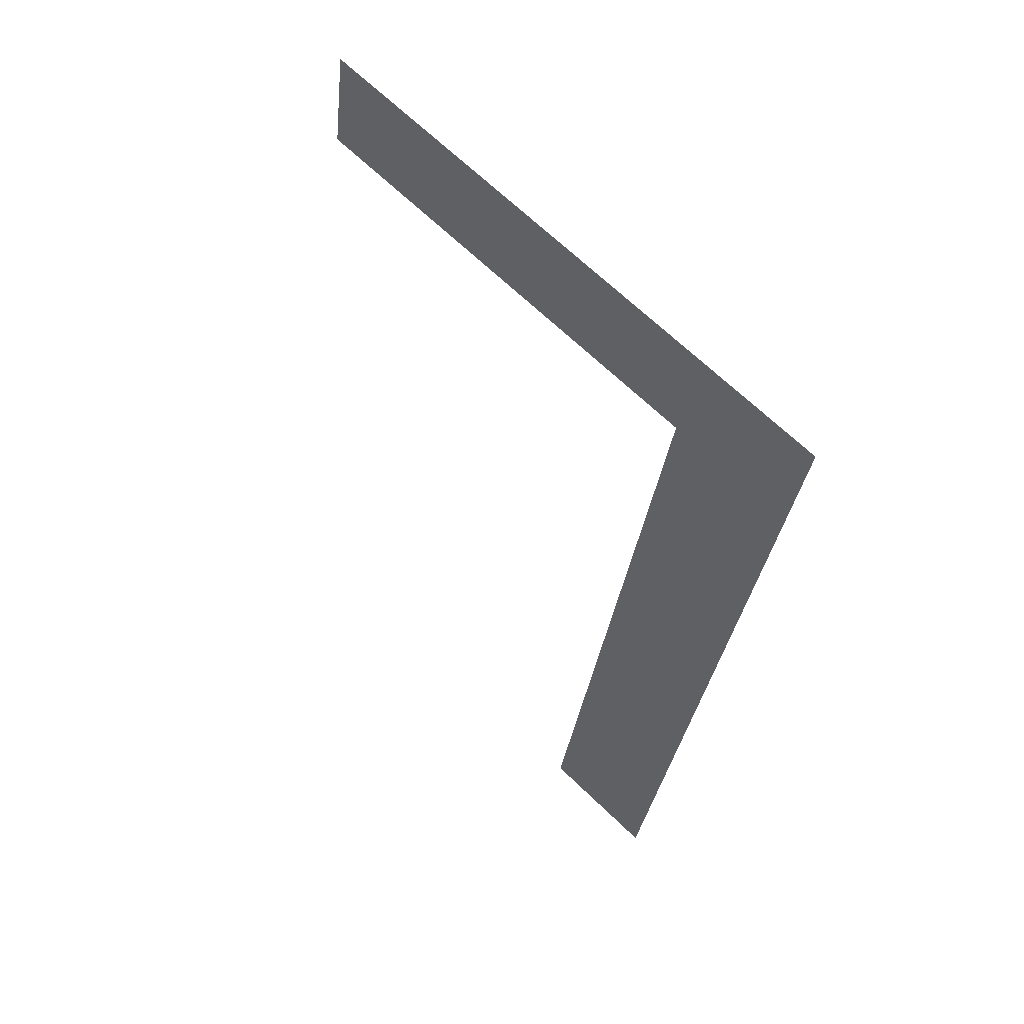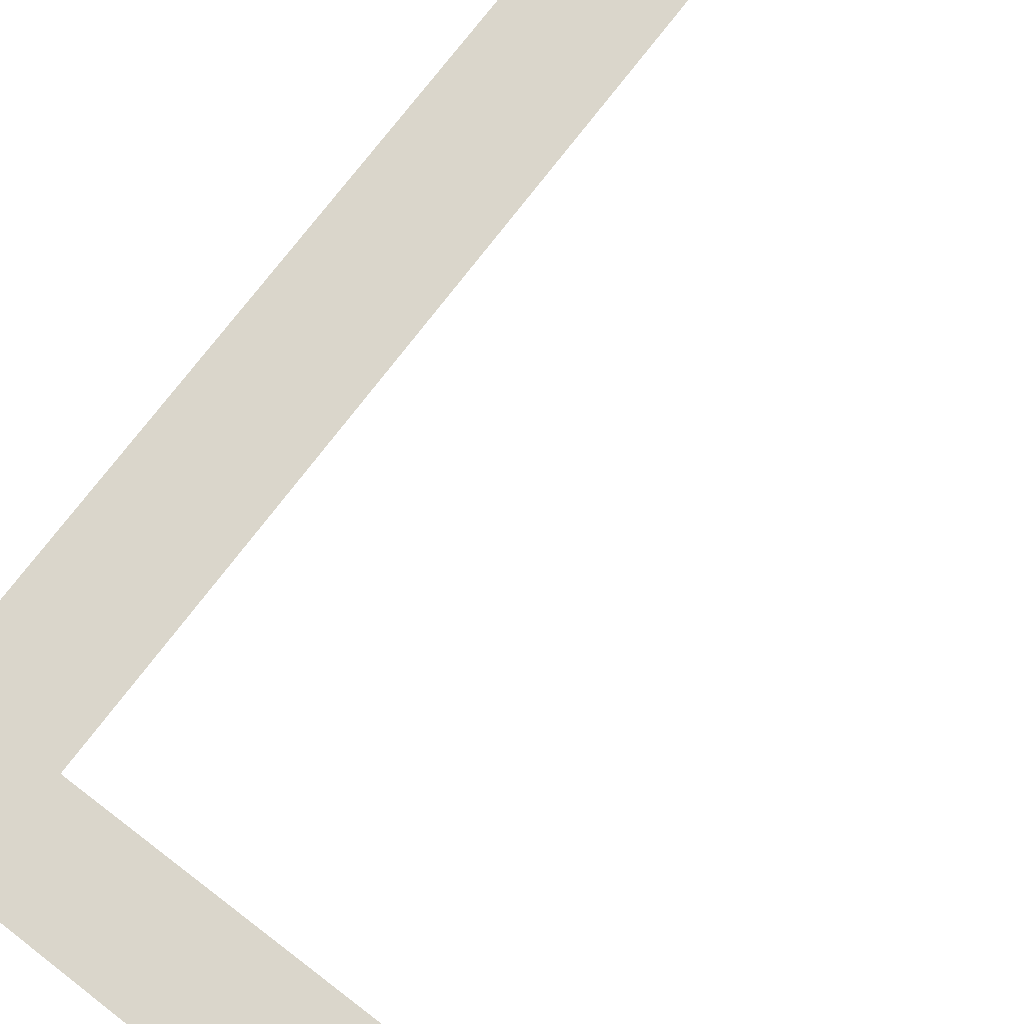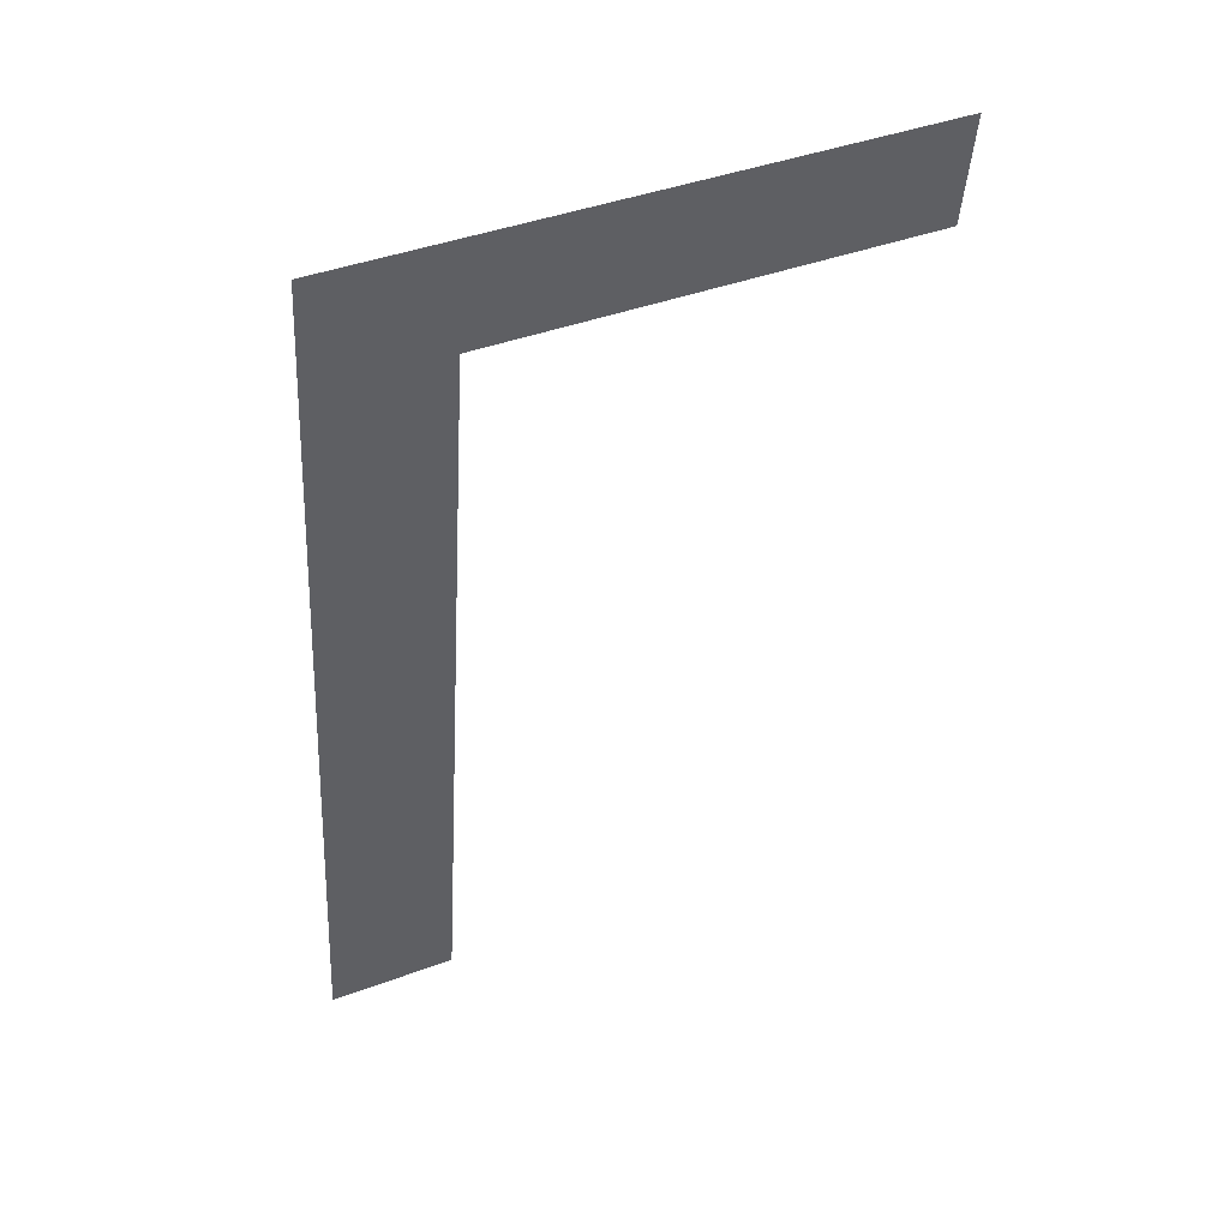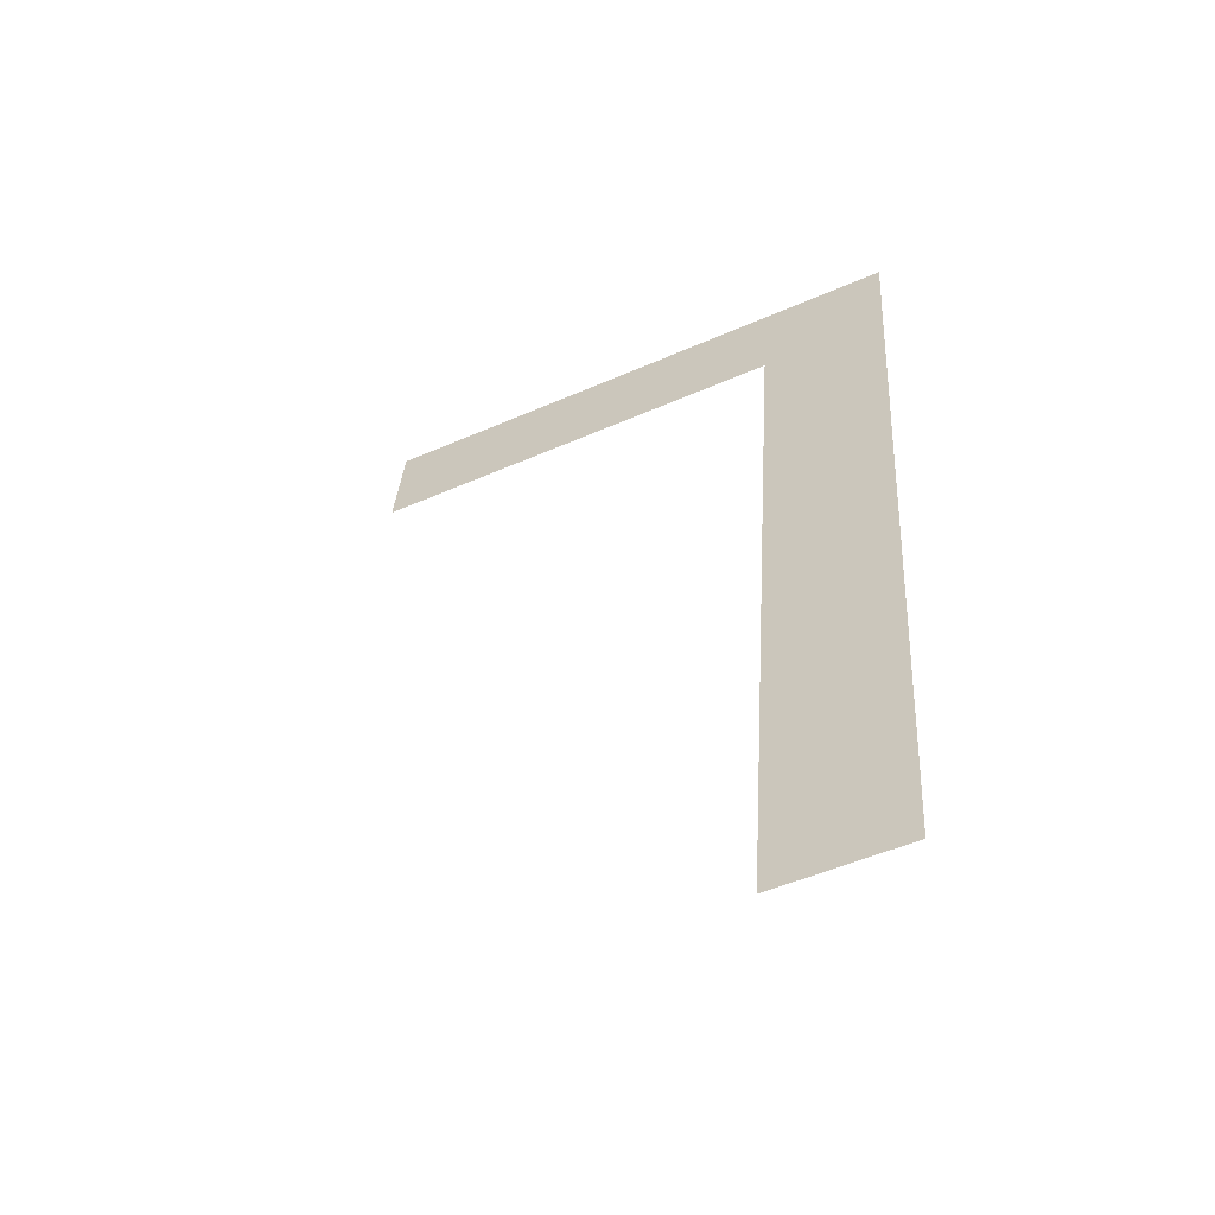
<metadata>
{"format":"obj","ext":"obj","renderer":"f3d","projection":"perspective","resolution":1024,"background":"white","views":[{"elev":68.0,"azim":-136.1,"up":"+Z"},{"elev":65.4,"azim":37.9,"up":"+Y"},{"elev":42.1,"azim":-24.0,"up":"+Z"},{"elev":-50.6,"azim":-154.3,"up":"+Z"}]}
</metadata>
<code>
o L1/L/mesh74/mesh74-geometry#mesh74-geometry
v 0.01815 -0.1214 0.2591
v 0.01598 -0.1238 0.2752
v 0.01598 -0.1214 0.2591
v 0.01815 -0.1235 0.2733
v 0.02541 -0.1238 0.2752
v 0.02541 -0.1235 0.2733
f 1 2 3
f 2 1 4
f 3 2 1
f 4 1 2
f 2 4 5
f 5 4 2
f 5 4 6
f 6 4 5

</code>
